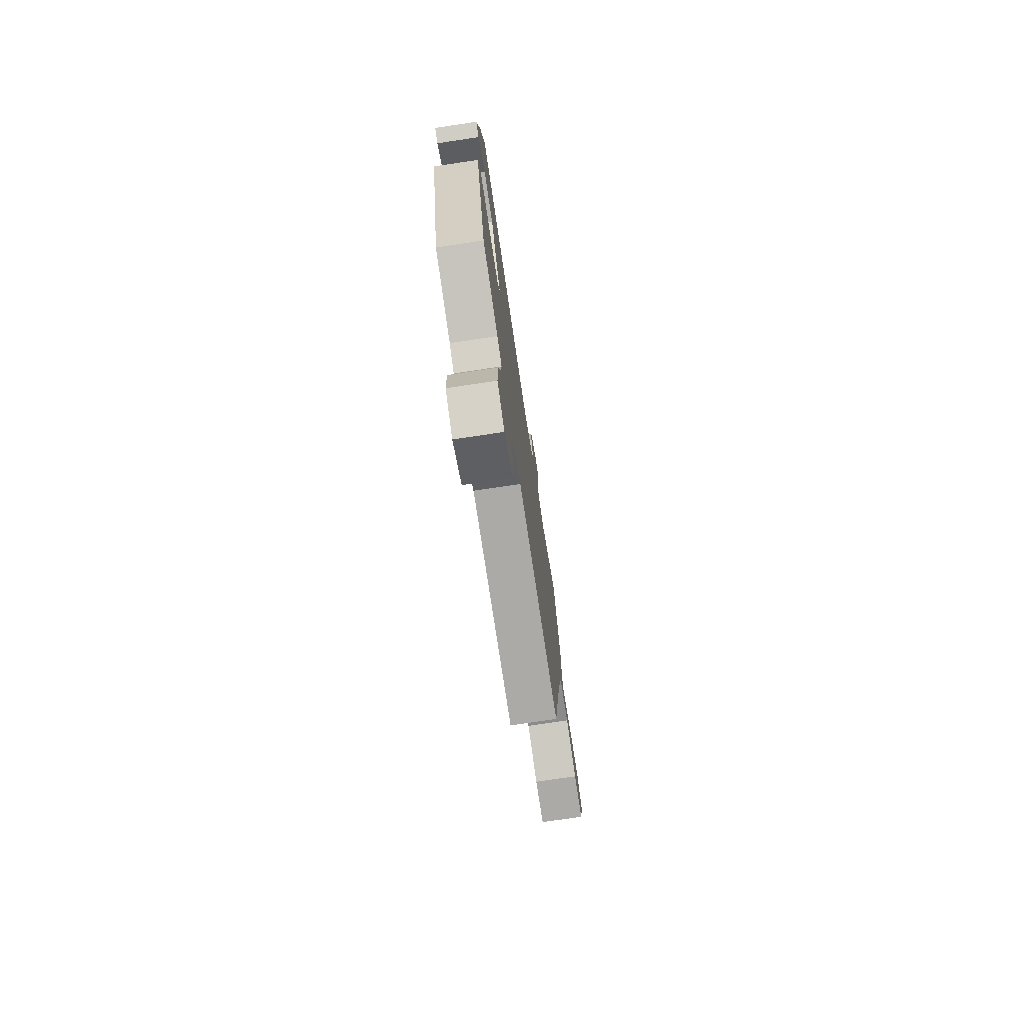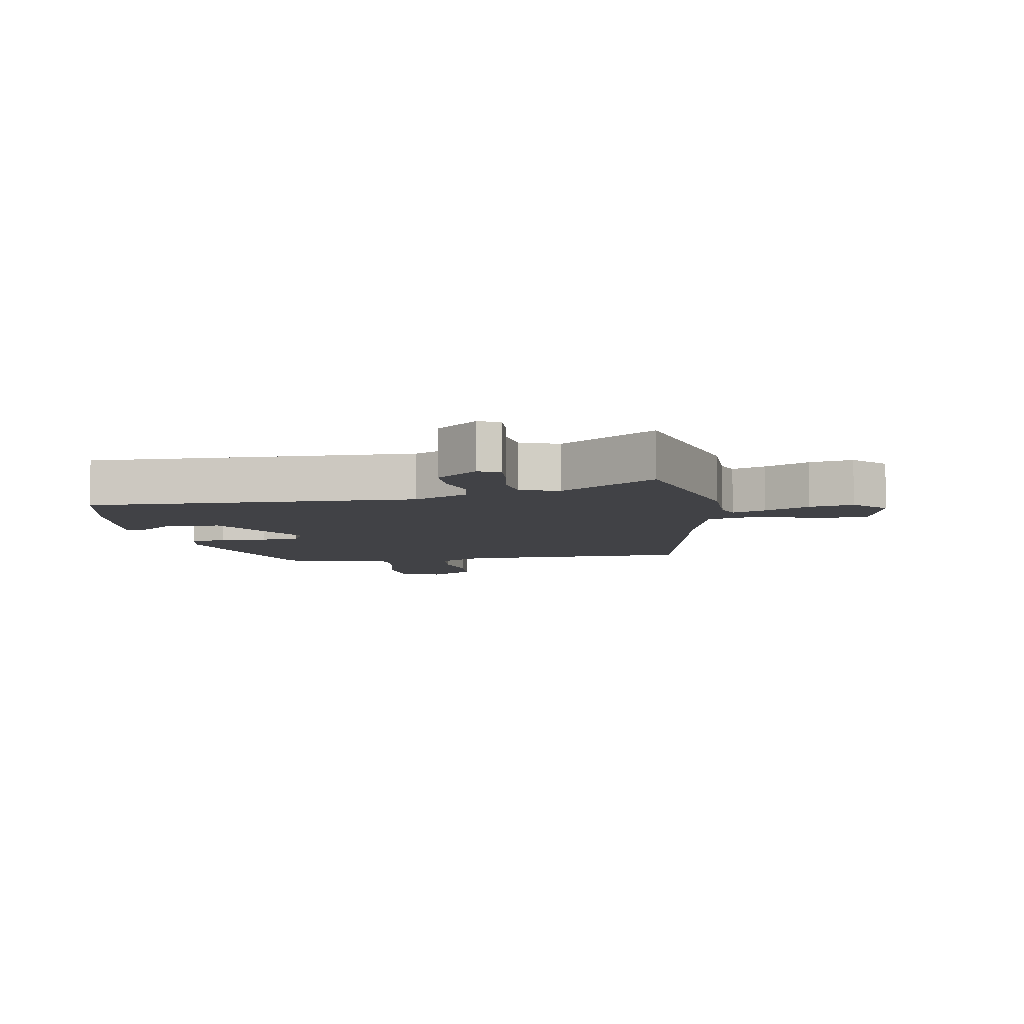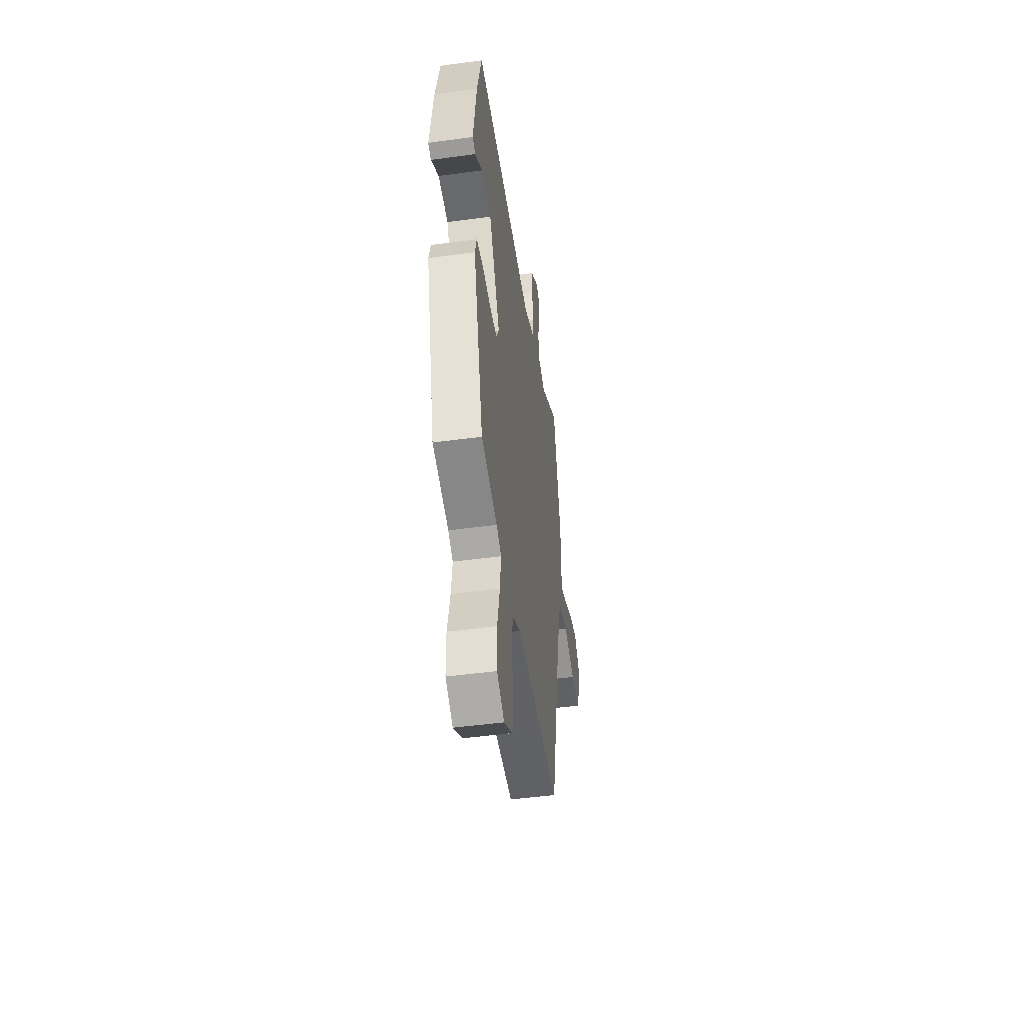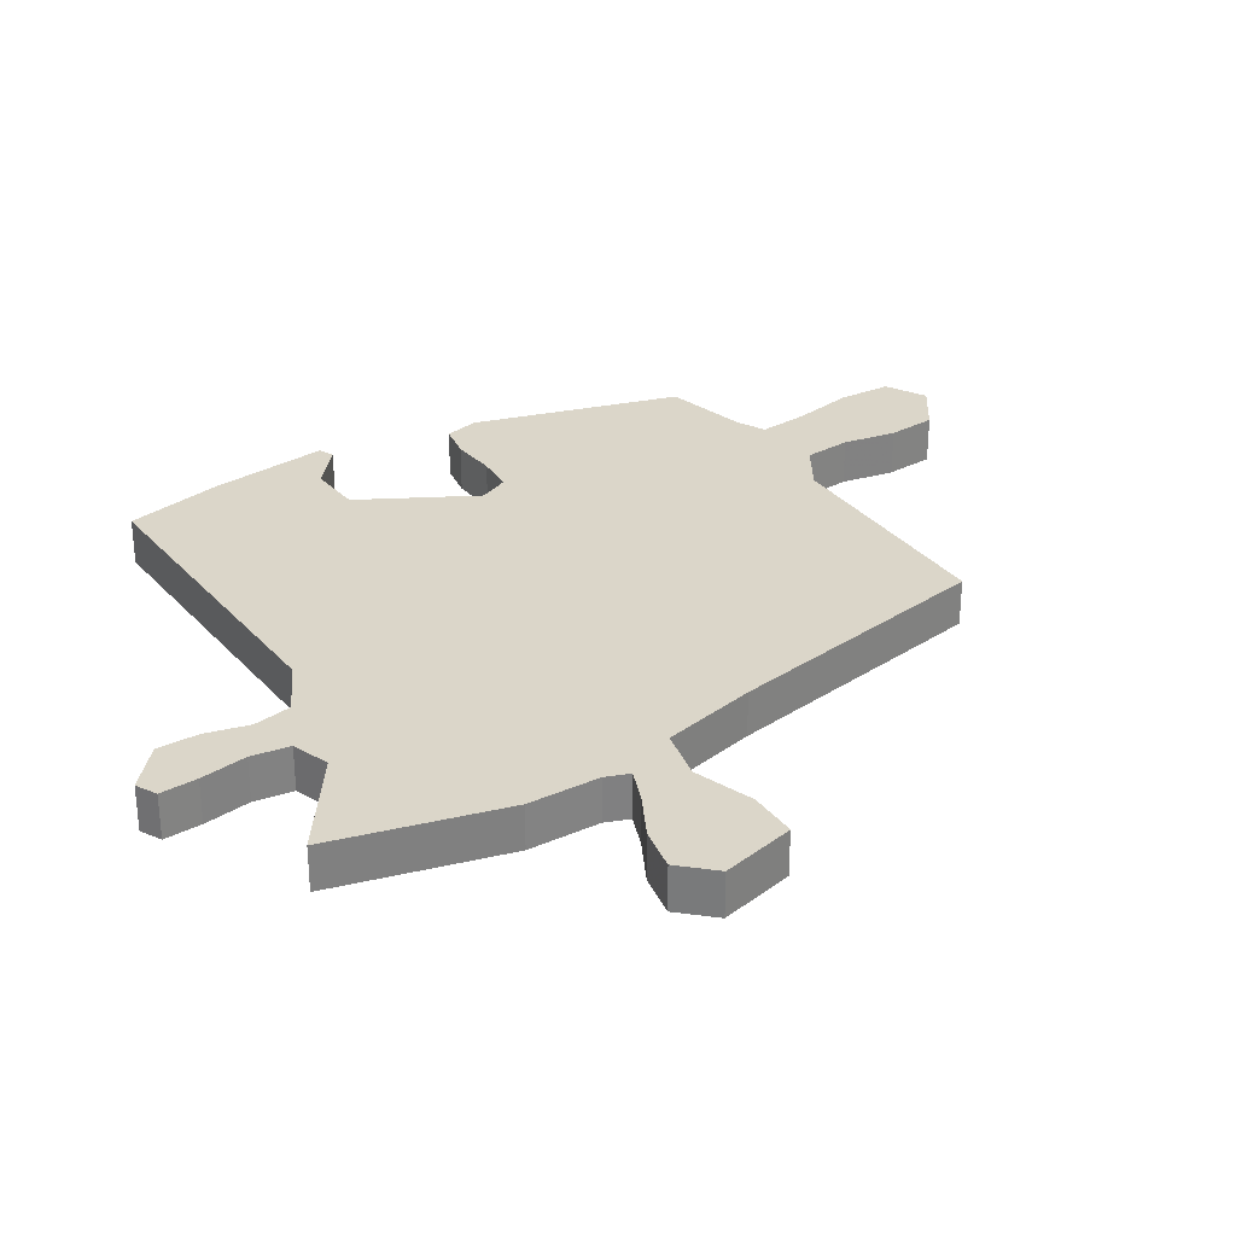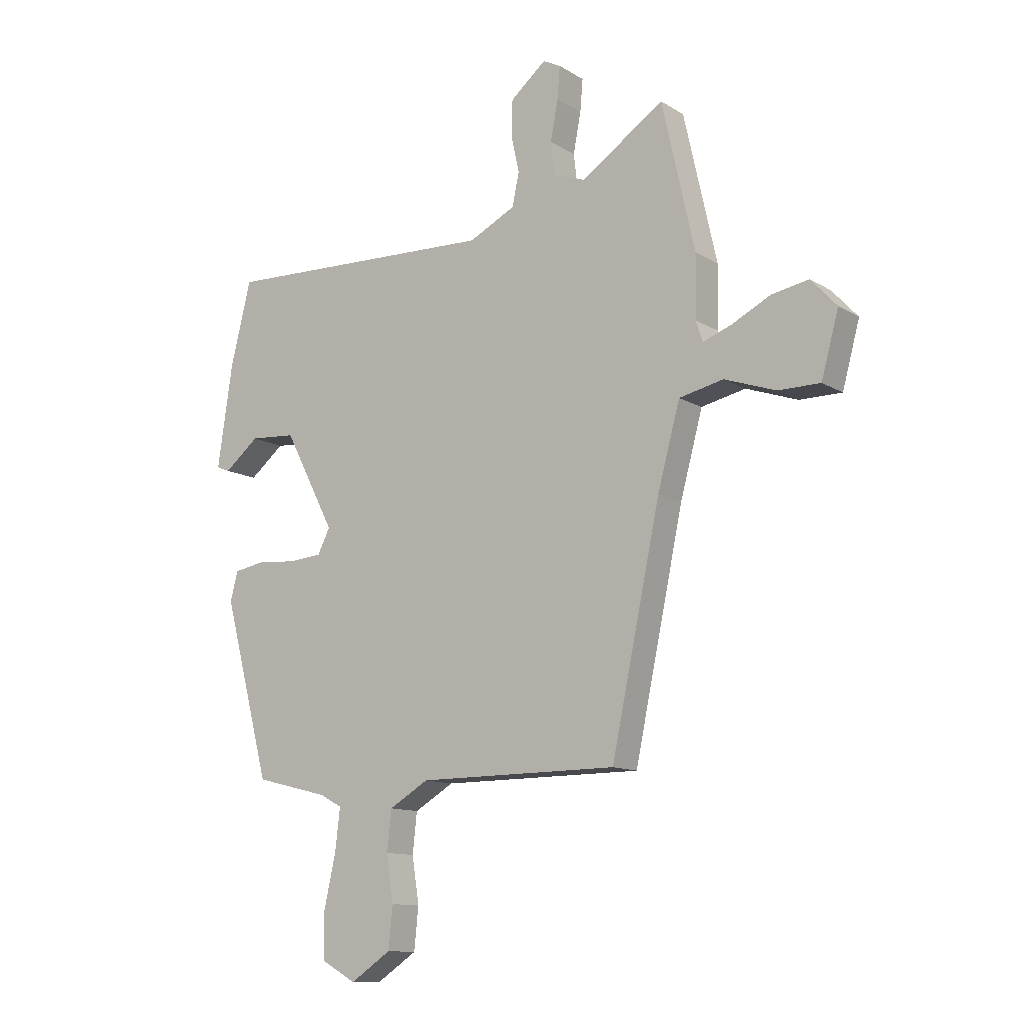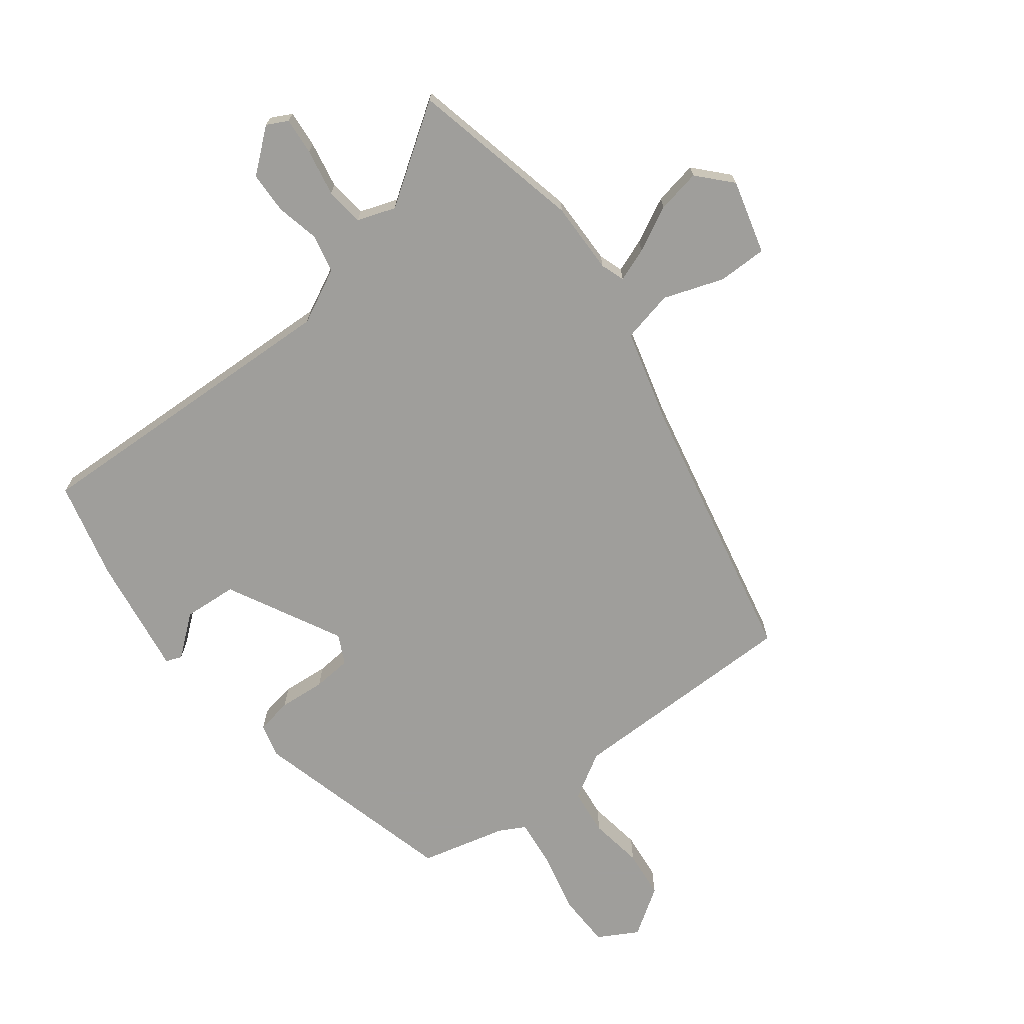
<metadata>
{"format":"obj","ext":"obj","renderer":"f3d","projection":"perspective","resolution":1024,"background":"white","views":[{"elev":-75.9,"azim":-81.5,"up":"+Z"},{"elev":-6.7,"azim":10.4,"up":"+Y"},{"elev":-48.7,"azim":-81.4,"up":"+Z"},{"elev":30.1,"azim":58.5,"up":"+Y"},{"elev":-11.9,"azim":35.4,"up":"+Z"},{"elev":-70.8,"azim":37.3,"up":"+Y"}]}
</metadata>
<code>
v -0.426 0.07 0.475
v 0.087 0.07 0.456
v 0.173 0.07 0.499
v 0.186 0.07 0.56
v 0.171 0.07 0.628
v 0.173 0.07 0.694
v 0.239 0.07 0.749
v 0.272 0.07 0.732
v 0.267 0.07 0.673
v 0.253 0.07 0.599
v 0.26 0.07 0.538
v 0.32 0.07 0.517
v 0.473 0.07 0.621
v 0.534 0.07 0.349
v 0.532 0.07 0.235
v 0.545 0.07 0.197
v 0.598 0.07 0.217
v 0.669 0.07 0.253
v 0.738 0.07 0.266
v 0.786 0.07 0.214
v 0.754 0.07 0.097
v 0.676 0.07 0.097
v 0.581 0.07 0.13
v 0.499 0.07 0.112
v 0.458 0.07 -0.039
v 0.367 0.07 -0.469
v -0.004 0.07 -0.47
v -0.077 0.07 -0.513
v -0.085 0.07 -0.587
v -0.072 0.07 -0.672
v -0.08 0.07 -0.749
v -0.155 0.07 -0.799
v -0.218 0.07 -0.764
v -0.22 0.07 -0.68
v -0.198 0.07 -0.582
v -0.189 0.07 -0.505
v -0.23 0.07 -0.483
v -0.366 0.07 -0.449
v -0.452 0.07 -0.123
v -0.438 0.07 -0.069
v -0.381 0.07 -0.059
v -0.308 0.07 -0.065
v -0.247 0.07 -0.06
v -0.224 0.07 -0.014
v -0.318 0.07 0.167
v -0.403 0.07 0.173
v -0.467 0.07 0.121
v -0.492 0.07 0.131
v -0.464 0.07 0.321
v -0.426 0 0.475
v 0.087 0 0.456
v 0.173 0 0.499
v 0.186 0 0.56
v 0.171 0 0.628
v 0.173 0 0.694
v 0.239 0 0.749
v 0.272 0 0.732
v 0.267 0 0.673
v 0.253 0 0.599
v 0.26 0 0.538
v 0.32 0 0.517
v 0.473 0 0.621
v 0.534 0 0.349
v 0.532 0 0.235
v 0.545 0 0.197
v 0.598 0 0.217
v 0.669 0 0.253
v 0.738 0 0.266
v 0.786 0 0.214
v 0.754 0 0.097
v 0.676 0 0.097
v 0.581 0 0.13
v 0.499 0 0.112
v 0.458 0 -0.039
v 0.367 0 -0.469
v -0.004 0 -0.47
v -0.077 0 -0.513
v -0.085 0 -0.587
v -0.072 0 -0.672
v -0.08 0 -0.749
v -0.155 0 -0.799
v -0.218 0 -0.764
v -0.22 0 -0.68
v -0.198 0 -0.582
v -0.189 0 -0.505
v -0.23 0 -0.483
v -0.366 0 -0.449
v -0.452 0 -0.123
v -0.438 0 -0.069
v -0.381 0 -0.059
v -0.308 0 -0.065
v -0.247 0 -0.06
v -0.224 0 -0.014
v -0.318 0 0.167
v -0.403 0 0.173
v -0.467 0 0.121
v -0.492 0 0.131
v -0.464 0 0.321
f 48 49 1
f 47 48 1
f 46 47 1
f 45 46 1 2
f 44 45 2 3
f 43 44 3
f 40 41 42
f 39 40 42
f 38 39 42
f 37 38 42
f 36 37 42 43
f 33 34 35
f 32 33 35
f 31 32 35
f 30 31 35
f 29 30 35
f 28 29 35 36
f 36 43 3
f 28 36 3
f 27 28 3
f 21 22 23
f 20 21 23
f 19 20 23
f 18 19 23
f 17 18 23
f 16 17 23 24
f 15 16 24
f 15 24 25
f 14 15 25
f 13 14 25
f 12 13 25
f 8 9 10
f 7 8 10
f 6 7 10
f 5 6 10
f 4 5 10
f 4 10 11
f 25 26 27
f 12 25 27
f 11 12 27
f 4 11 27
f 3 4 27
f 50 98 97
f 50 97 96
f 50 96 95
f 51 50 95 94
f 52 51 94 93
f 52 93 92
f 91 90 89
f 91 89 88
f 91 88 87
f 91 87 86
f 92 91 86 85
f 84 83 82
f 84 82 81
f 84 81 80
f 84 80 79
f 84 79 78
f 85 84 78 77
f 52 92 85
f 52 85 77
f 52 77 76
f 72 71 70
f 72 70 69
f 72 69 68
f 72 68 67
f 72 67 66
f 73 72 66 65
f 73 65 64
f 74 73 64
f 74 64 63
f 74 63 62
f 74 62 61
f 59 58 57
f 59 57 56
f 59 56 55
f 59 55 54
f 59 54 53
f 60 59 53
f 76 75 74
f 76 74 61
f 76 61 60
f 76 60 53
f 76 53 52
f 1 50 51 2
f 2 51 52 3
f 3 52 53 4
f 4 53 54 5
f 5 54 55 6
f 6 55 56 7
f 7 56 57 8
f 8 57 58 9
f 9 58 59 10
f 10 59 60 11
f 11 60 61 12
f 12 61 62 13
f 13 62 63 14
f 14 63 64 15
f 15 64 65 16
f 16 65 66 17
f 17 66 67 18
f 18 67 68 19
f 19 68 69 20
f 20 69 70 21
f 21 70 71 22
f 22 71 72 23
f 23 72 73 24
f 24 73 74 25
f 25 74 75 26
f 26 75 76 27
f 27 76 77 28
f 28 77 78 29
f 29 78 79 30
f 30 79 80 31
f 31 80 81 32
f 32 81 82 33
f 33 82 83 34
f 34 83 84 35
f 35 84 85 36
f 36 85 86 37
f 37 86 87 38
f 38 87 88 39
f 39 88 89 40
f 40 89 90 41
f 41 90 91 42
f 42 91 92 43
f 43 92 93 44
f 44 93 94 45
f 45 94 95 46
f 46 95 96 47
f 47 96 97 48
f 48 97 98 49
f 49 98 50 1

</code>
